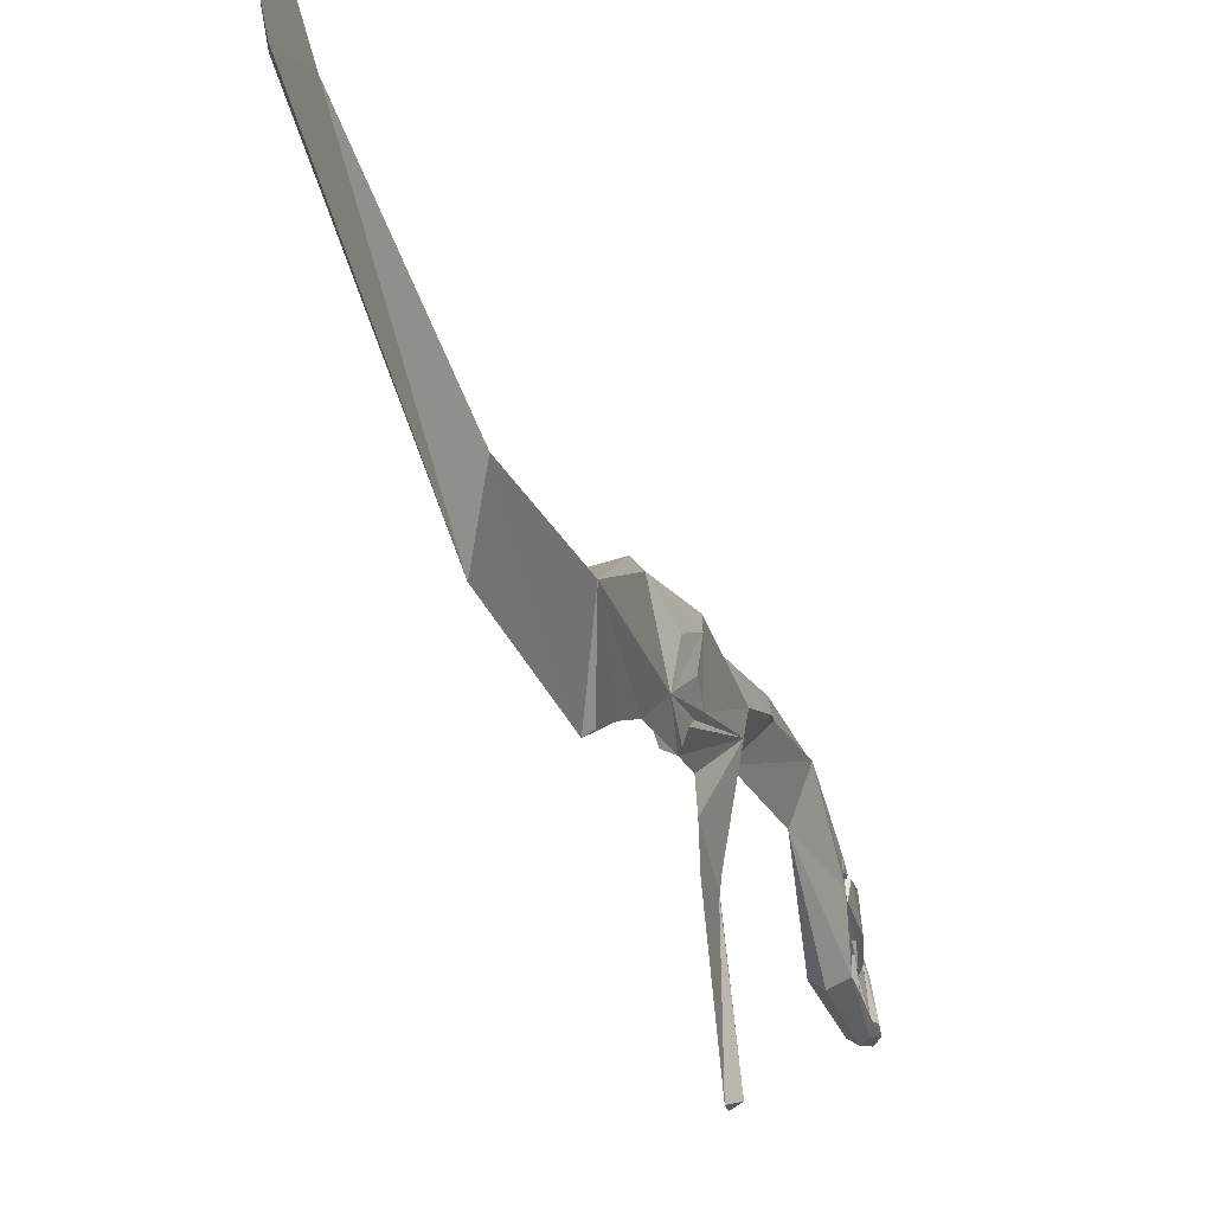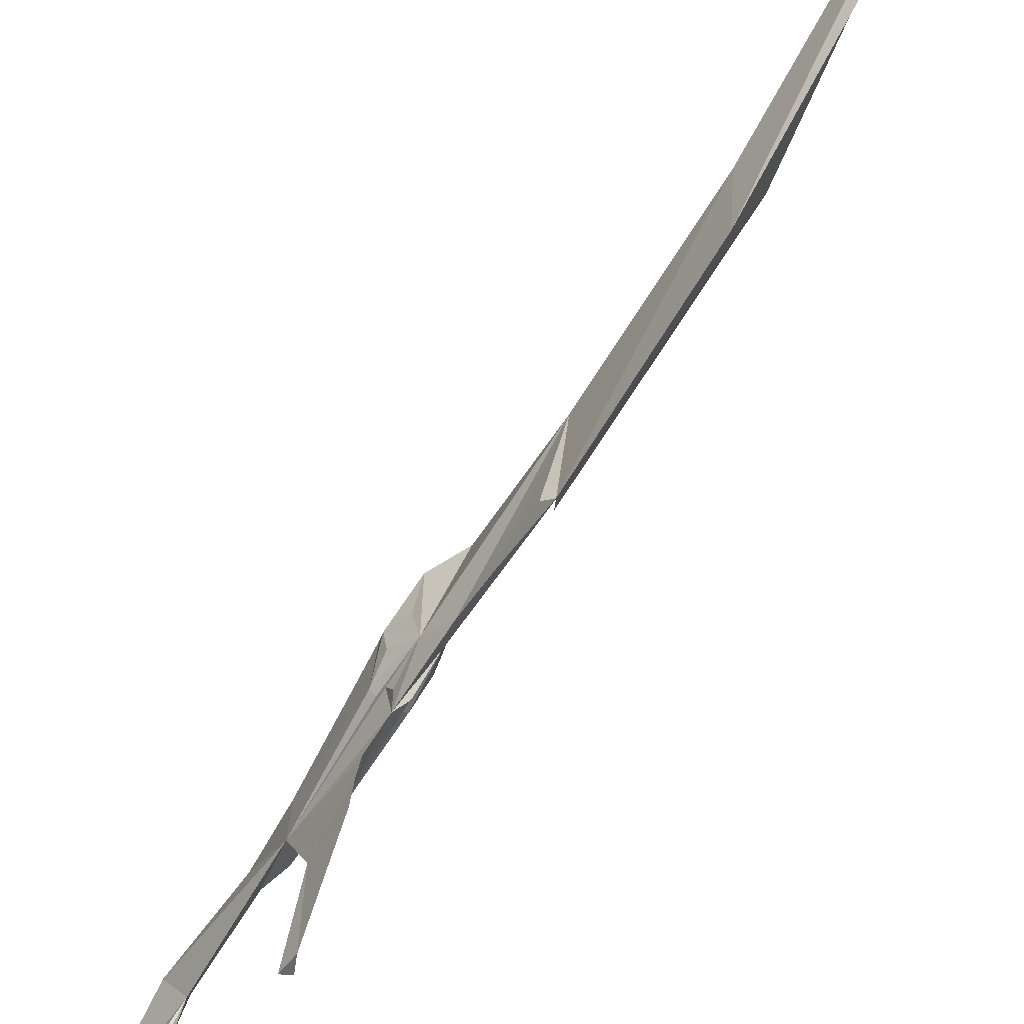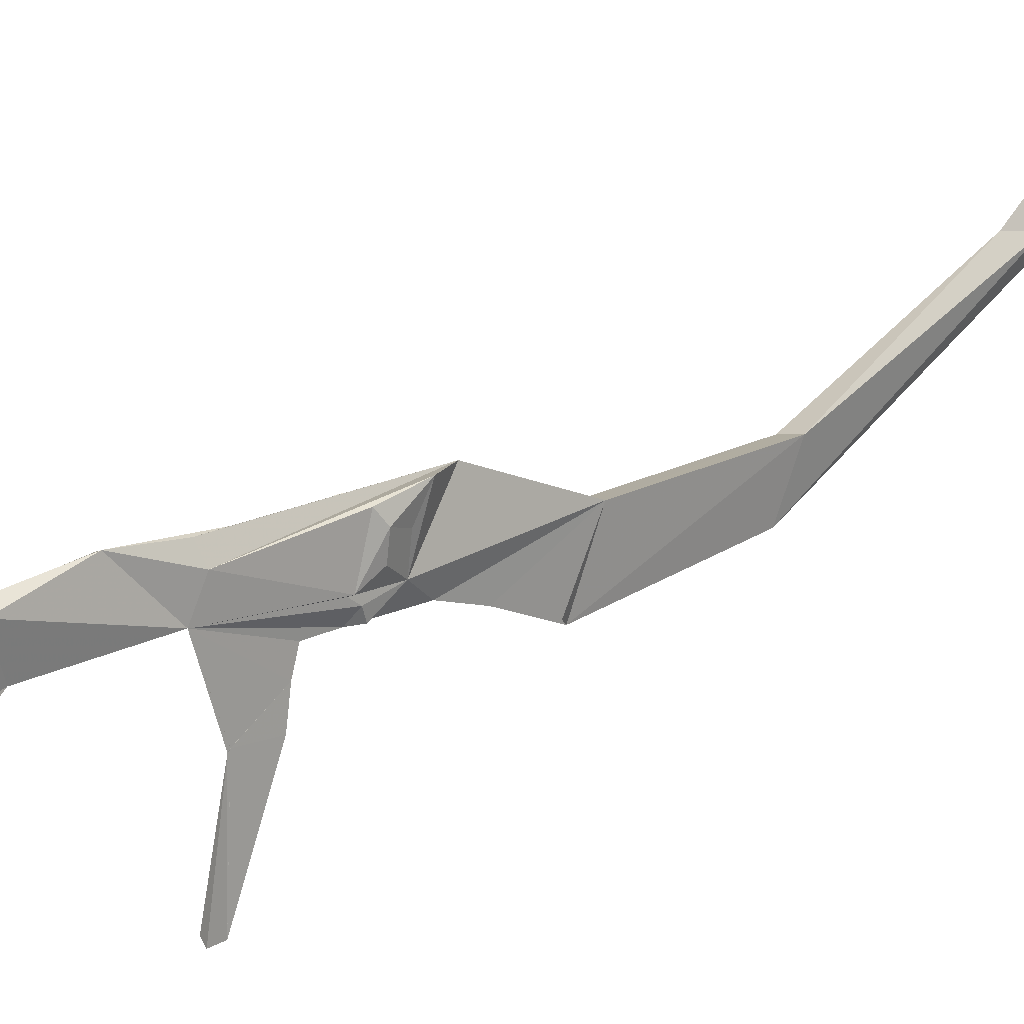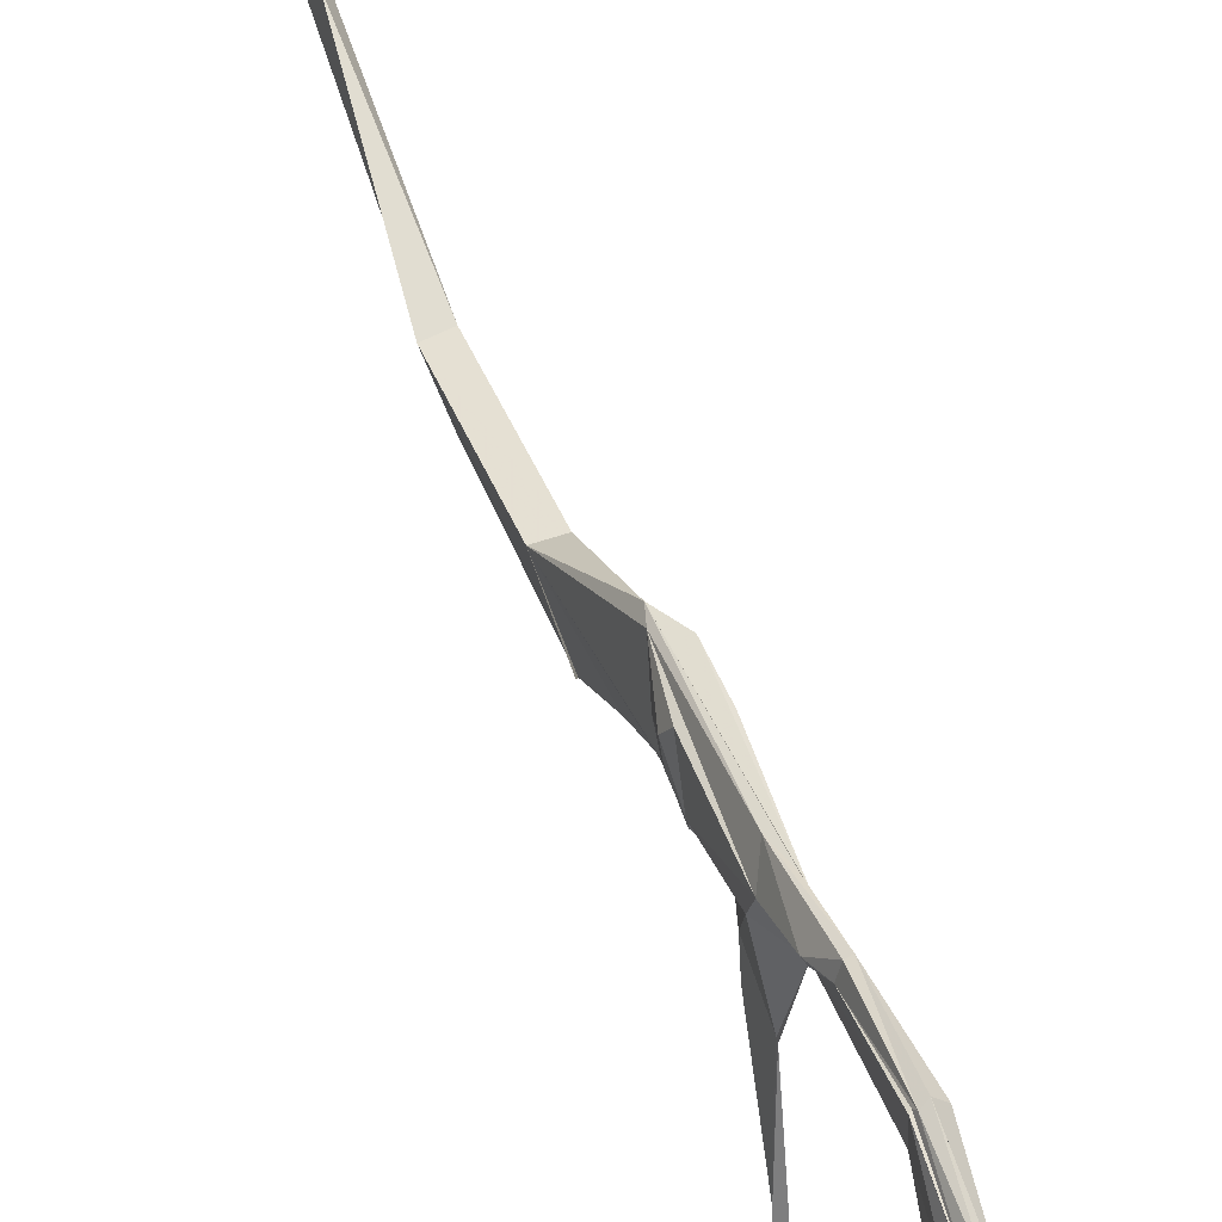
<metadata>
{"format":"obj","ext":"obj","renderer":"f3d","projection":"perspective","resolution":1024,"background":"white","views":[{"elev":-17.3,"azim":16.3,"up":"+Y"},{"elev":-70.0,"azim":-33.0,"up":"+Y"},{"elev":16.5,"azim":-132.8,"up":"+Y"},{"elev":40.4,"azim":158.8,"up":"+Y"}]}
</metadata>
<code>
g seele_weapon
v 0.006219 0.1986 -0.08936
v -0.0004317 0.1853 -0.108
v -0.0004317 0.2 -0.09268
v 0.002894 0.1853 -0.108
v -0.0004317 0.176 -0.114
v 0.001564 0.176 -0.1126
v 0.005554 0.1827 -0.09268
v 0.005554 0.1993 -0.07472
v 0.006219 0.1906 -0.07206
v -0.0004317 0.176 -0.114
v 0.003559 0.1767 -0.1113
v -0.0004317 0.1747 -0.12
v 0.001564 0.176 -0.1126
v 0.008215 0.1827 -0.09268
v 0.005554 0.1827 -0.09268
v 0.007549 0.1906 -0.07273
v 0.006219 0.1906 -0.07206
v 0.008215 0.1993 -0.07539
v 0.005554 0.1993 -0.07472
v 0.006884 0.1993 -0.09069
v 0.006219 0.1986 -0.08936
v -0.0004317 0.2 -0.09268
v 0.003559 0.1827 -0.1133
v -0.0004317 0.182 -0.1166
v -0.0004317 0.1747 -0.12
v -0.001762 0.2073 0.05364
v -0.0004317 0.1594 0.07027
v -0.0004317 0.1607 0.0716
v 0.004224 0.09487 0.06029
v -0.001097 0.09221 0.05896
v 0.0002334 0.09221 0.06894
v 0.0002334 0.1594 0.09621
v 0.0002334 0.178 0.09887
v 0.00888 0.2099 0.07426
v -0.001762 0.2073 0.05364
v 0.0002334 0.1913 0.1029
v 0.0002334 0.192 0.1221
v 0.004889 0.2 0.1261
v 0.004889 0.2039 0.1195
v -0.005087 0.2 0.1261
v -0.005087 0.2046 0.1195
v -0.001762 0.2073 0.05364
v -0.0004317 0.1607 0.0716
v 0.00888 0.2099 0.07426
v 0.00888 0.2219 0.06761
v 0.00888 0.2279 0.03701
v 0.005554 0.2306 0.02171
v 0.008215 0.2059 0.1201
v 0.004889 0.2039 0.1195
v 0.006884 0.2246 0.03568
v 0.003559 0.2365 0.07692
v 0.003559 0.2392 0.02105
v 0.0002334 0.2405 0.02105
v 0.004224 0.2319 -0.03016
v 0.006219 0.2299 -0.02883
v 0.0002334 0.2033 -0.01753
v 0.004889 0.2306 -0.0275
v 0.006219 0.2066 -0.07206
v 0.009545 0.2359 0.1268
v 0.01154 0.2279 0.1335
v 0.002229 0.2385 0.166
v 0.009545 0.2139 0.1335
v 0.004889 0.2046 0.1474
v 0.004889 0.2039 0.1195
v 0.004889 0.2046 0.1474
v 0.006884 0.2266 0.1335
v 0.004889 0.2046 0.1474
v 0.008215 0.2239 0.1468
v 0.004889 0.2046 0.1474
v -0.0004317 0.2412 0.1747
v 0.0002334 0.2372 0.05829
v -0.004422 0.2266 0.06096
v -0.009078 0.2412 0.1561
v -0.009743 0.2359 0.1275
v -0.01174 0.2279 0.1335
v -0.008413 0.2059 0.1201
v -0.005087 0.2046 0.1195
v -0.005752 0.2299 -0.02883
v 0.0002334 0.2345 -0.02883
v -0.005752 0.1926 -0.07273
v 0.002894 0.2119 -0.07472
v 0.0002334 0.2126 -0.07539
v 0.004224 0.2 -0.0827
v 0.006219 0.202 -0.07871
v 0.005554 0.2013 -0.07406
v 0.005554 0.2033 -0.07273
v 0.005554 0.196 -0.06874
v 0.008215 0.194 -0.06674
v 0.004889 0.1853 -0.07472
v 0.004224 0.176 -0.09002
v 0.0002334 0.2 -0.0827
v -0.004422 0.2006 -0.0827
v -0.003757 0.1734 -0.08869
v -0.007083 0.1634 -0.07206
v 0.006884 0.178 -0.08071
v 0.00888 0.1634 -0.0714
v 0.006884 0.1747 -0.0847
v 0.0002334 0.1813 -0.09002
v 0.0002334 0.1634 -0.09734
v -0.004422 0.1614 -0.09002
v 0.004889 0.162 -0.09401
v 0.007549 0.162 -0.08869
v 0.0002334 0.1594 -0.116
v 0.0002334 0.1587 -0.06874
v 0.0002334 0.1494 -0.118
v -0.004422 0.1521 -0.118
v 0.0002334 0.1534 -0.1399
v 0.004224 0.1521 -0.118
v 0.002229 0.1581 -0.1173
v -0.002427 0.1574 -0.1166
v 0.005554 0.1574 -0.116
v 0.004224 0.1561 -0.1359
v -0.003757 0.1561 -0.1359
v 0.0002334 0.1614 -0.1259
v 0.004889 0.1594 -0.1293
v 0.001564 0.1807 -0.1193
v 0.002229 0.1601 -0.1279
v -0.002427 0.1594 -0.1293
v 0.0002334 0.174 -0.118
v 0.002894 0.1754 -0.1246
v 0.0008985 0.1833 -0.1219
v 0.0002334 0.1833 -0.1226
v -0.001097 0.1833 -0.1219
v -0.002427 0.1754 -0.1246
v -0.001762 0.1807 -0.1193
v 0.0002334 0.1847 -0.116
v 0.001564 0.1747 -0.1219
v -0.001762 0.1747 -0.1219
v 0.0008985 0.174 -0.118
v 0.0002334 0.1754 -0.1219
v -0.001097 0.174 -0.118
v 0.004889 0.2046 0.1474
v 0.004889 0.2039 0.1195
v 0.004889 0.2 0.1261
v 0.003559 0.1926 0.1295
v 0.0002334 0.192 0.1221
v 0.0002334 0.1926 0.1634
v 0.01021 0.2113 0.2445
v 0.002229 0.2385 0.166
v -0.0004317 0.2412 0.1747
v -0.003757 0.2139 0.2425
v -0.004422 0.2046 0.1474
v -0.003757 0.1926 0.1295
v -0.005087 0.2 0.1261
v -0.005087 0.2046 0.1195
v 0.0002334 0.1847 0.19
v 0.0002334 0.1694 0.2272
v 0.002894 0.1734 0.2219
v 0.009545 0.2166 0.3449
v -0.003092 0.1734 0.2219
v -0.004422 0.2192 0.3456
v 0.0002334 0.184 0.3343
v 0.0008985 0.2791 0.4607
v -0.005087 0.2771 0.48
v 0.0002334 0.2731 0.4946
v 0.0002334 0.3423 0.5385
v 0.0002334 0.3396 0.5405
v 0.007549 0.162 -0.08869
v -0.007083 0.1634 -0.07206
v -0.004422 0.1614 -0.09002
v 0.00888 0.1634 -0.0714
v -0.005752 0.1926 -0.07273
v 0.006884 0.178 -0.08071
v -0.003757 0.1734 -0.08869
v 0.006884 0.1747 -0.0847
v -0.004422 0.1614 -0.09002
v 0.007549 0.162 -0.08869
v 0.0002334 0.1853 -0.108
v -0.005752 0.1986 -0.08936
v 0.0008985 0.2 -0.09268
v -0.003092 0.1853 -0.108
v 0.0002334 0.176 -0.114
v -0.001762 0.176 -0.1126
v -0.005752 0.1827 -0.09268
v -0.005752 0.1993 -0.07472
v -0.006417 0.1906 -0.07206
v -0.003757 0.1767 -0.1113
v 0.0002334 0.176 -0.114
v 0.0002334 0.1747 -0.12
v -0.001762 0.176 -0.1126
v -0.008413 0.1827 -0.09268
v -0.005752 0.1827 -0.09268
v -0.007748 0.1906 -0.07273
v -0.006417 0.1906 -0.07206
v -0.007748 0.1993 -0.07539
v -0.005752 0.1993 -0.07472
v -0.007083 0.1993 -0.09069
v -0.005752 0.1986 -0.08936
v 0.0008985 0.2 -0.09268
v -0.003757 0.1827 -0.1133
v 0.0002334 0.182 -0.1166
v 0.0002334 0.1747 -0.12
v -0.004422 0.2046 0.1474
v -0.005087 0.2046 0.1195
v -0.009743 0.2139 0.1335
v -0.004422 0.2046 0.1474
v -0.007083 0.2272 0.1335
v -0.004422 0.2046 0.1474
v -0.007748 0.2239 0.1468
v -0.004422 0.2046 0.1474
v -0.0004317 0.2412 0.1747
g seele_weapon_0
f 3 2 1
f 2 4 1
f 2 5 4
f 5 6 4
f 4 6 7
f 1 4 7
f 8 1 7
f 9 8 7
f 12 11 10
f 11 13 10
f 13 11 14
f 15 13 14
f 15 14 16
f 17 15 16
f 17 16 18
f 18 16 14
f 19 17 18
f 19 18 20
f 20 18 14
f 21 19 20
f 21 20 22
f 20 14 23
f 22 20 23
f 14 11 23
f 24 22 23
f 24 23 11
f 25 24 11
f 28 27 26
f 28 29 27
f 29 30 27
f 31 30 29
f 29 28 31
f 30 31 27
f 28 32 31
f 31 32 27
f 28 33 32
f 32 33 27
f 28 34 33
f 27 33 35
f 34 36 33
f 33 36 35
f 37 36 34
f 35 36 37
f 38 37 34
f 34 39 38
f 40 35 37
f 40 41 35
f 44 43 42
f 42 45 44
f 46 45 42
f 42 47 46
f 44 45 48
f 49 44 48
f 50 47 46
f 47 50 46
f 51 45 46
f 47 52 46
f 52 51 46
f 51 52 53
f 54 52 47
f 53 52 54
f 47 42 55
f 55 42 56
f 57 54 47
f 57 47 55
f 54 57 58
f 57 55 58
f 45 59 48
f 48 59 60
f 61 59 45
f 51 61 45
f 59 61 60
f 62 48 60
f 62 63 48
f 63 64 48
f 65 62 60
f 66 65 60
f 67 66 60
f 68 67 60
f 60 61 68
f 69 68 61
f 70 61 51
f 71 70 51
f 71 51 53
f 71 72 70
f 71 53 72
f 72 73 70
f 53 42 72
f 72 74 73
f 75 73 74
f 76 74 72
f 76 72 42
f 75 74 76
f 77 76 42
f 78 42 53
f 56 42 78
f 79 78 53
f 79 53 54
f 78 80 56
f 80 78 79
f 79 54 81
f 81 54 58
f 82 80 79
f 82 79 81
f 82 81 83
f 81 58 84
f 83 81 84
f 58 85 84
f 83 84 85
f 85 58 86
f 55 86 58
f 86 87 85
f 87 83 85
f 88 86 55
f 87 86 88
f 56 88 55
f 83 87 89
f 89 87 88
f 89 90 83
f 91 82 83
f 91 83 90
f 92 80 82
f 91 92 82
f 92 93 80
f 93 92 91
f 56 80 94
f 95 89 88
f 90 89 95
f 88 96 95
f 96 88 56
f 97 90 95
f 98 93 91
f 98 91 90
f 93 98 99
f 99 98 90
f 100 93 99
f 90 97 101
f 101 99 90
f 97 102 101
f 103 99 101
f 100 99 103
f 104 96 56
f 56 94 104
f 104 105 96
f 104 94 105
f 94 100 106
f 94 106 105
f 105 106 107
f 105 108 96
f 96 108 102
f 105 107 108
f 109 101 102
f 109 103 101
f 100 110 106
f 110 100 103
f 108 111 102
f 111 109 102
f 108 112 111
f 107 112 108
f 106 110 113
f 106 113 107
f 110 103 114
f 114 103 109
f 111 115 109
f 112 115 111
f 115 112 116
f 115 117 109
f 117 114 109
f 115 116 117
f 118 110 114
f 110 118 113
f 119 114 117
f 118 114 119
f 112 120 116
f 112 121 120
f 121 112 107
f 121 116 120
f 122 121 107
f 116 121 122
f 107 113 123
f 122 107 123
f 124 123 113
f 125 124 113
f 124 125 123
f 122 123 125
f 118 125 113
f 126 116 122
f 126 122 125
f 116 127 117
f 127 116 126
f 118 128 125
f 126 125 128
f 129 117 127
f 129 119 117
f 130 127 126
f 129 127 130
f 130 126 128
f 119 129 130
f 131 118 119
f 128 118 131
f 130 128 131
f 119 130 131
f 134 133 132
f 135 134 132
f 135 136 134
f 135 132 136
f 132 137 136
f 132 138 137
f 139 138 132
f 139 140 138
f 140 141 138
f 142 141 140
f 142 137 141
f 136 137 142
f 143 136 142
f 144 136 143
f 142 144 143
f 142 145 144
f 138 146 137
f 137 146 141
f 147 146 138
f 141 146 147
f 138 147 148
f 148 147 138
f 138 141 149
f 138 149 147
f 150 147 141
f 150 141 147
f 141 147 151
f 141 151 149
f 149 152 147
f 147 152 151
f 149 151 153
f 149 153 152
f 151 152 154
f 153 151 154
f 153 155 152
f 152 155 154
f 154 156 153
f 153 156 155
f 154 155 156
f 156 157 155
f 155 157 156
f 160 159 158
f 159 161 158
f 159 162 161
f 162 163 161
f 162 164 163
f 164 165 163
f 164 166 165
f 166 167 165
f 170 169 168
f 169 171 168
f 168 171 172
f 171 173 172
f 174 173 171
f 169 174 171
f 174 169 175
f 176 174 175
f 179 178 177
f 178 180 177
f 181 177 180
f 182 181 180
f 183 181 182
f 184 183 182
f 185 183 184
f 181 183 185
f 186 185 184
f 187 185 186
f 187 181 185
f 188 187 186
f 189 187 188
f 187 190 181
f 190 187 189
f 190 177 181
f 191 190 189
f 177 190 191
f 192 177 191
f 76 194 193
f 195 76 193
f 195 75 76
f 75 195 196
f 197 75 196
f 75 197 198
f 199 75 198
f 199 73 75
f 73 199 200
f 201 73 200

</code>
